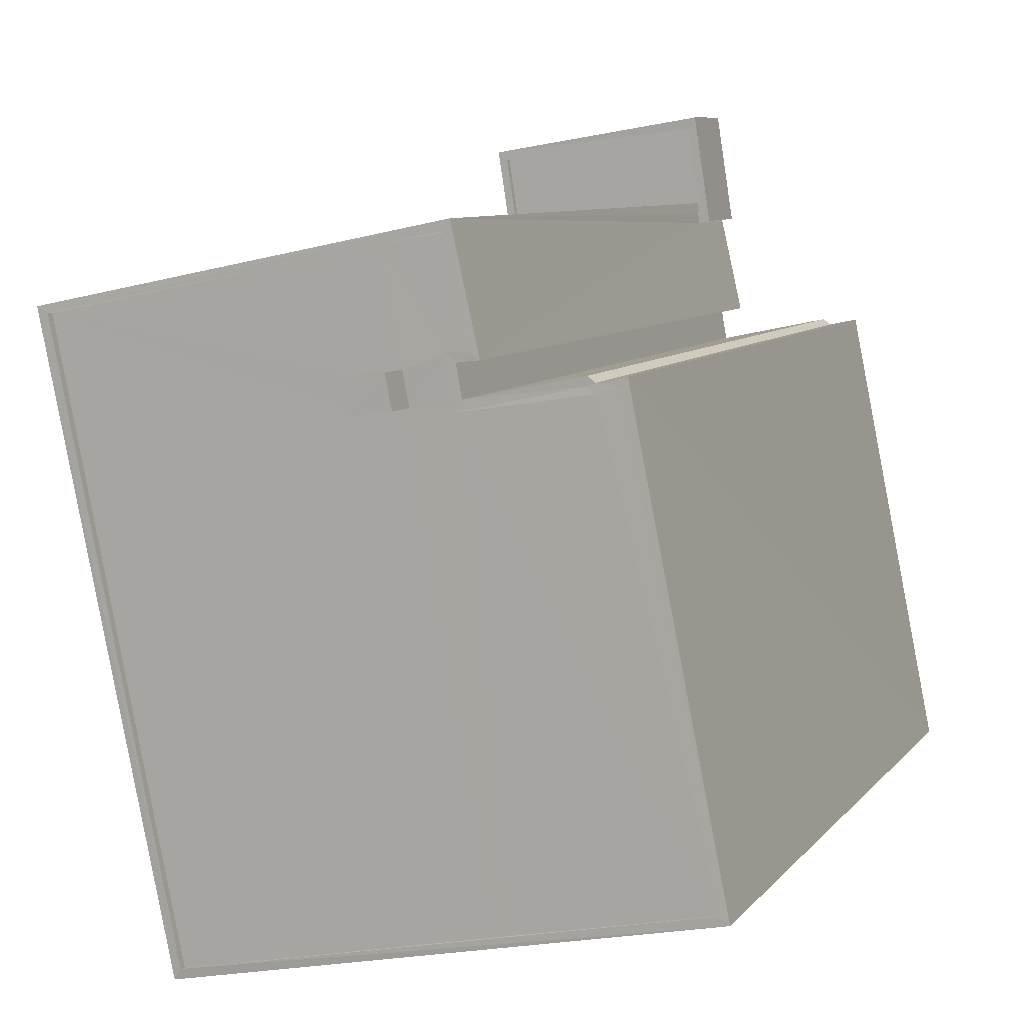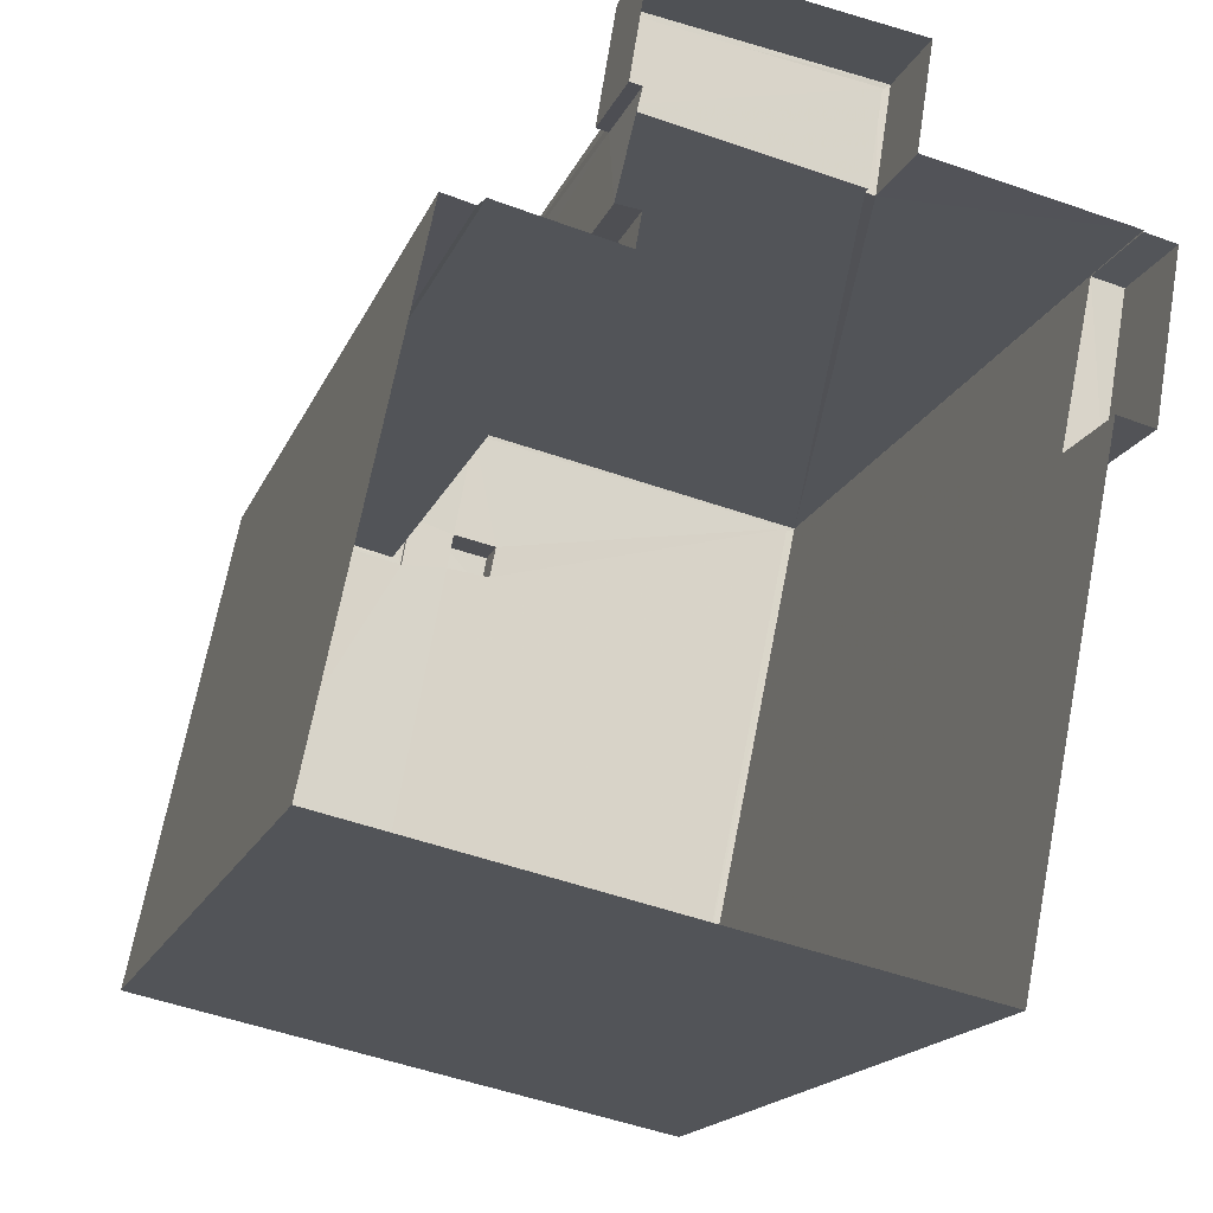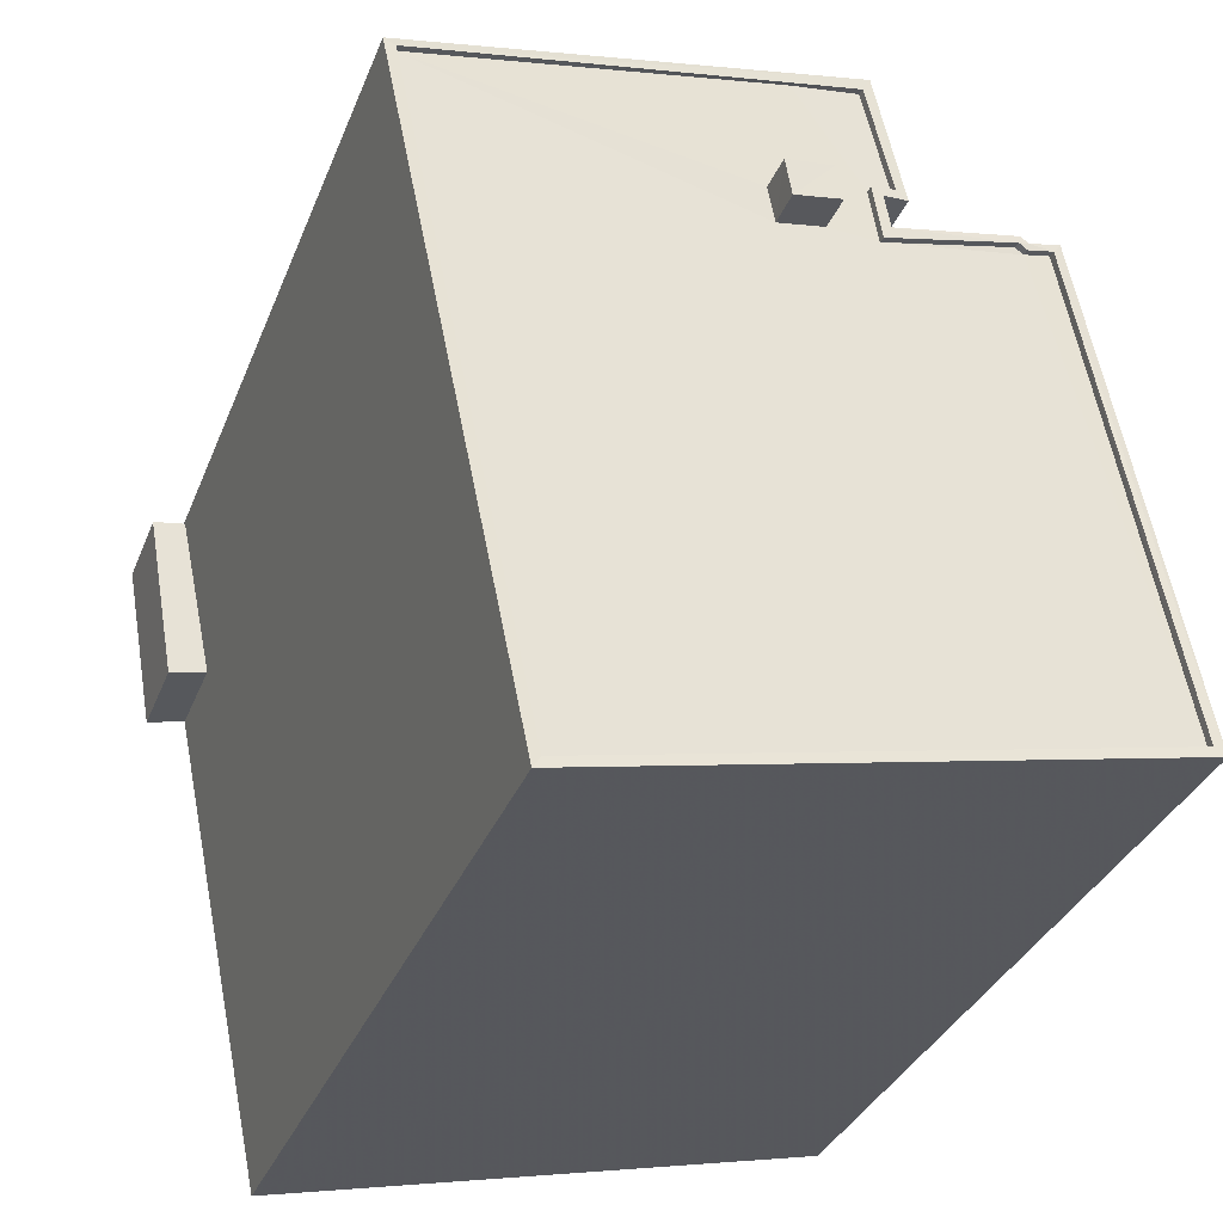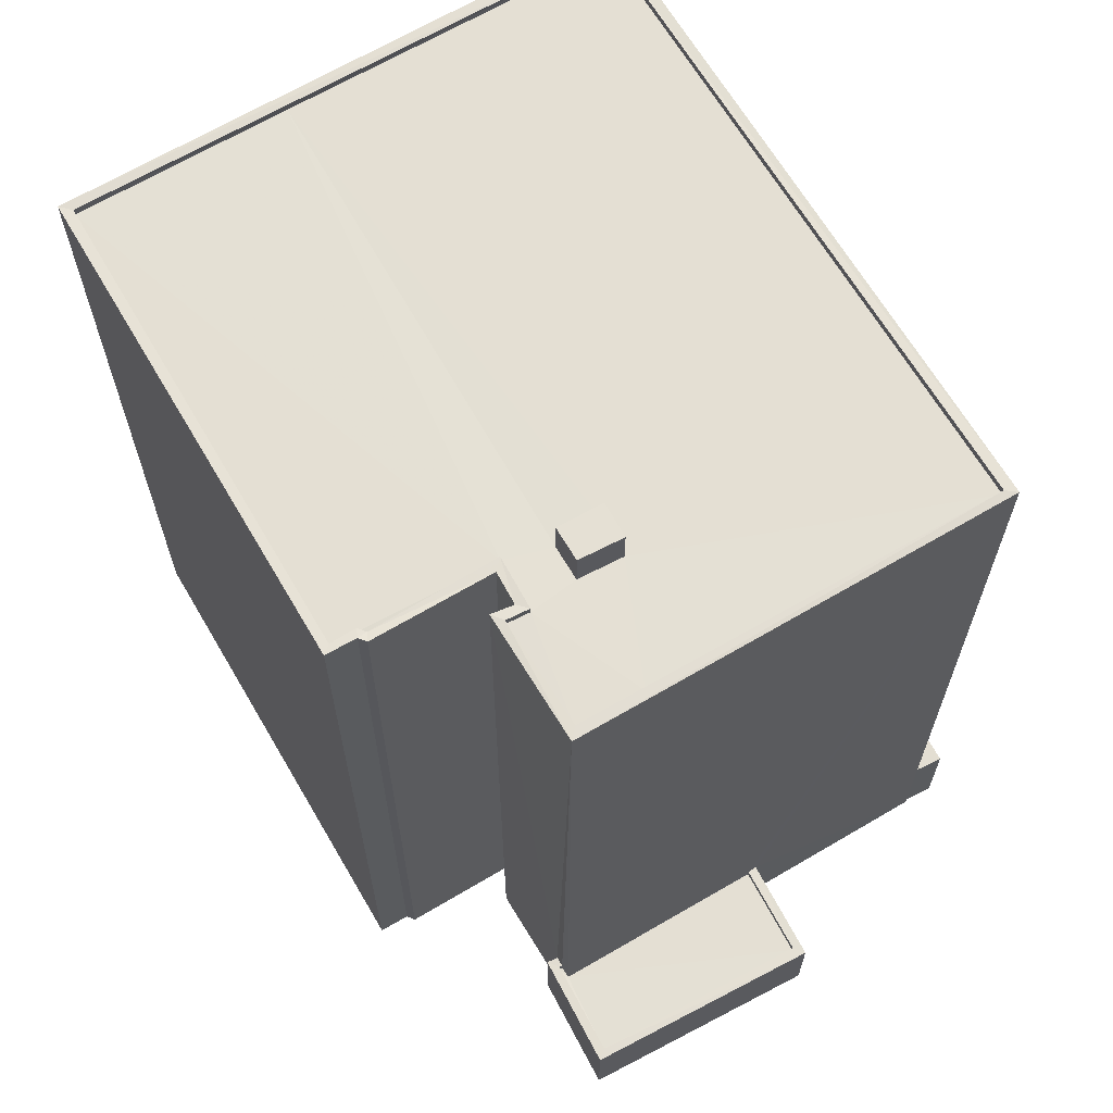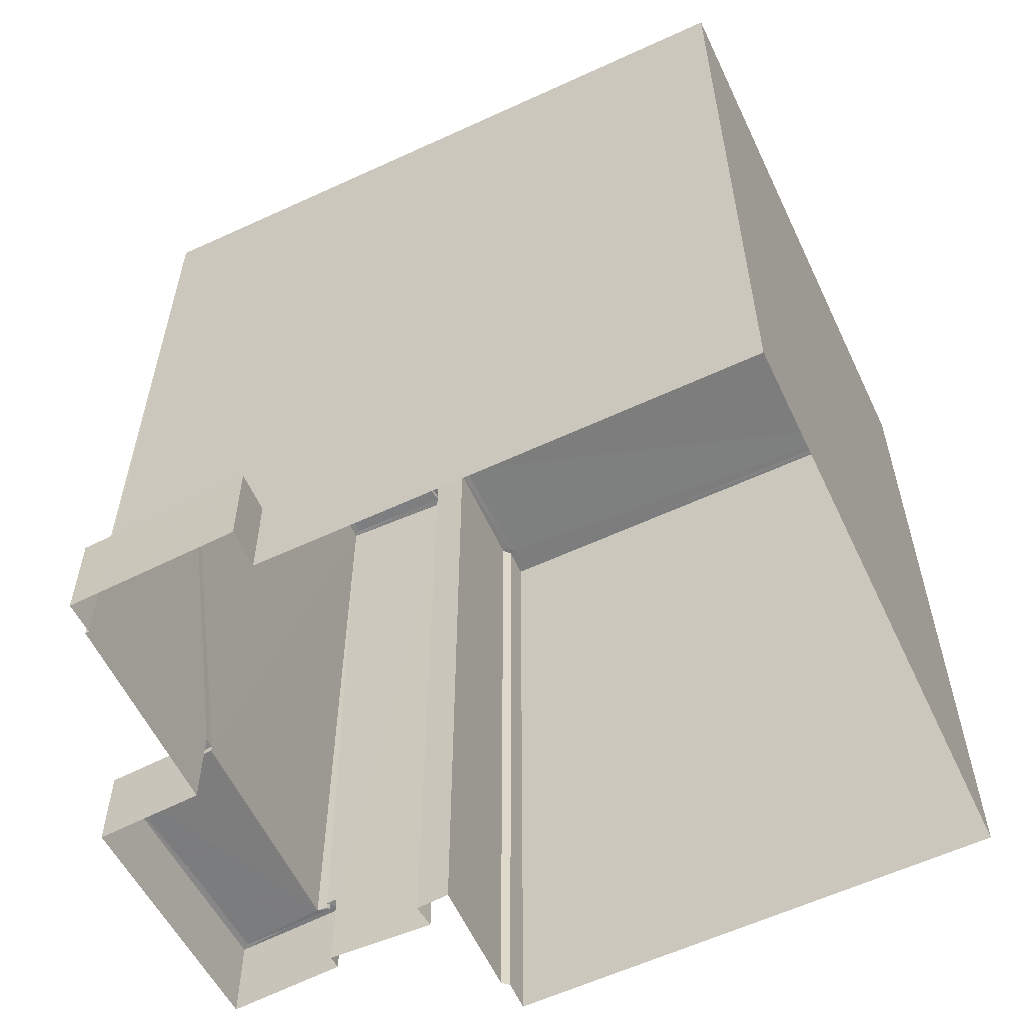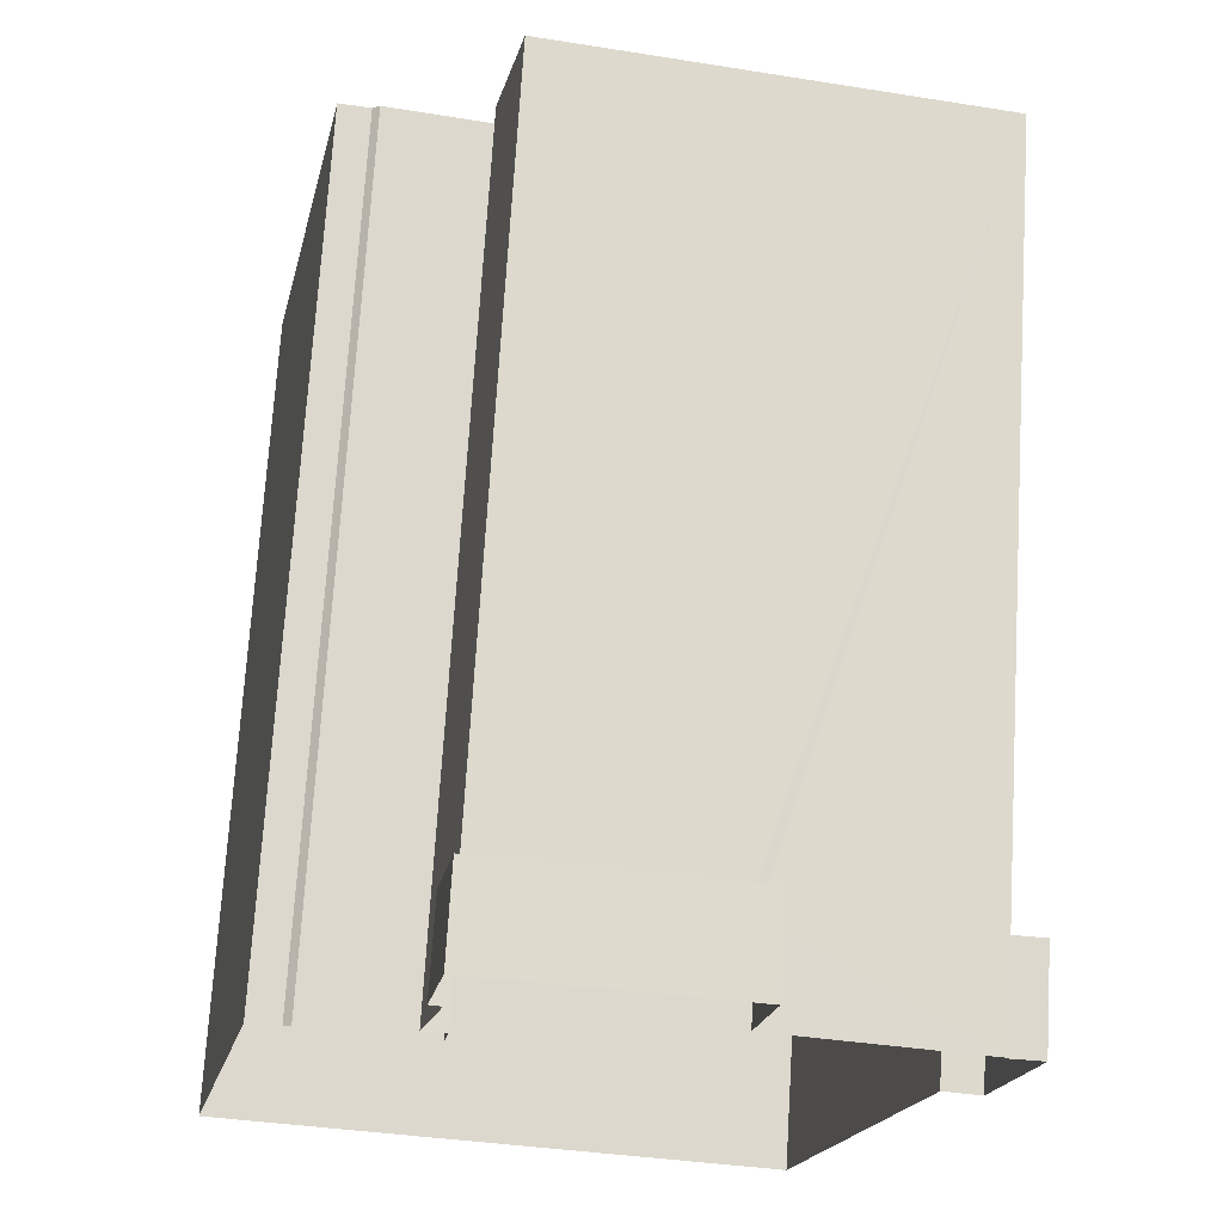
<metadata>
{"format":"obj","ext":"obj","renderer":"f3d","projection":"perspective","resolution":1024,"background":"white","views":[{"elev":8.1,"azim":21.6,"up":"+Y"},{"elev":-16.9,"azim":162.8,"up":"+Y"},{"elev":-33.3,"azim":-19.4,"up":"+Y"},{"elev":66.3,"azim":161.2,"up":"+Z"},{"elev":-59.2,"azim":-52.9,"up":"+Z"},{"elev":71.2,"azim":-176.5,"up":"+Y"}]}
</metadata>
<code>
v 1.244e+05 7.852e+05 19.05
v 1.244e+05 7.852e+05 19.05
v 1.244e+05 7.852e+05 19.05
v 1.244e+05 7.852e+05 19.05
v 1.244e+05 7.852e+05 19.05
v 1.244e+05 7.852e+05 19.05
v 1.244e+05 7.852e+05 19.05
v 1.244e+05 7.852e+05 19.05
v 1.244e+05 7.852e+05 19.05
v 1.244e+05 7.852e+05 19.05
v 1.244e+05 7.852e+05 19.05
v 1.244e+05 7.852e+05 19.05
v 1.244e+05 7.852e+05 19.05
v 1.244e+05 7.852e+05 19.05
v 1.244e+05 7.852e+05 19.05
v 1.244e+05 7.852e+05 19.05
v 1.244e+05 7.852e+05 19.05
v 1.244e+05 7.852e+05 19.05
v 1.244e+05 7.852e+05 21.69
v 1.244e+05 7.852e+05 21.69
v 1.244e+05 7.852e+05 21.69
v 1.244e+05 7.852e+05 21.69
v 1.244e+05 7.852e+05 21.69
v 1.244e+05 7.852e+05 21.69
v 1.244e+05 7.852e+05 21.94
v 1.244e+05 7.852e+05 21.94
v 1.244e+05 7.852e+05 21.94
v 1.244e+05 7.852e+05 21.94
v 1.244e+05 7.852e+05 21.94
v 1.244e+05 7.852e+05 21.94
v 1.244e+05 7.852e+05 21.94
v 1.244e+05 7.852e+05 21.94
v 1.244e+05 7.852e+05 21.94
v 1.244e+05 7.852e+05 21.94
v 1.244e+05 7.852e+05 45.28
v 1.244e+05 7.852e+05 45.28
v 1.244e+05 7.852e+05 45.28
v 1.244e+05 7.852e+05 45.28
v 1.244e+05 7.852e+05 45.28
v 1.244e+05 7.852e+05 45.28
v 1.244e+05 7.852e+05 45.28
v 1.244e+05 7.852e+05 45.28
v 1.244e+05 7.852e+05 45.03
v 1.244e+05 7.852e+05 45.03
v 1.244e+05 7.852e+05 45.03
v 1.244e+05 7.852e+05 45.03
v 1.244e+05 7.852e+05 45.03
v 1.244e+05 7.852e+05 45.03
v 1.244e+05 7.852e+05 45.03
v 1.244e+05 7.852e+05 45.03
v 1.244e+05 7.852e+05 45.03
v 1.244e+05 7.852e+05 45.03
v 1.244e+05 7.852e+05 45.03
v 1.244e+05 7.852e+05 45.03
v 1.244e+05 7.852e+05 45.03
v 1.244e+05 7.852e+05 45.03
v 1.244e+05 7.852e+05 45.03
v 1.244e+05 7.852e+05 45.03
v 1.244e+05 7.852e+05 45.28
v 1.244e+05 7.852e+05 45.28
v 1.244e+05 7.852e+05 45.28
v 1.244e+05 7.852e+05 45.28
v 1.244e+05 7.852e+05 45.28
v 1.244e+05 7.852e+05 45.28
v 1.244e+05 7.852e+05 45.28
v 1.244e+05 7.852e+05 45.28
v 1.244e+05 7.852e+05 45.28
v 1.244e+05 7.852e+05 45.28
v 1.244e+05 7.852e+05 45.28
v 1.244e+05 7.852e+05 45.28
v 1.244e+05 7.852e+05 46.24
v 1.244e+05 7.852e+05 46.24
v 1.244e+05 7.852e+05 46.24
v 1.244e+05 7.852e+05 46.24
v 1.244e+05 7.852e+05 22.18
v 1.244e+05 7.852e+05 22.19
v 1.244e+05 7.852e+05 22.19
v 1.244e+05 7.852e+05 22.19
f 1 2 3
f 4 1 5
f 6 7 8
f 2 7 3
f 6 8 9
f 10 11 12
f 10 12 13
f 14 5 3
f 15 16 6
f 13 12 16
f 12 17 18
f 18 3 16
f 5 1 3
f 16 7 6
f 3 7 16
f 12 18 16
f 19 20 21
f 21 20 22
f 19 23 20
f 22 20 24
f 25 26 27
f 28 29 30
f 31 30 29
f 26 32 27
f 33 25 27
f 31 34 32
f 34 31 29
f 27 32 34
f 35 36 37
f 38 39 40
f 41 38 40
f 39 35 40
f 37 42 35
f 40 35 42
f 43 44 45
f 46 47 48
f 49 43 45
f 50 47 51
f 46 48 52
f 49 52 43
f 43 53 44
f 48 50 54
f 43 52 48
f 48 47 50
f 46 52 55
f 55 56 46
f 56 55 57
f 45 58 49
f 57 58 45
f 55 58 57
f 59 60 61
f 59 62 60
f 41 63 38
f 64 65 66
f 65 59 61
f 67 64 66
f 38 63 67
f 65 68 59
f 65 64 68
f 63 64 67
f 69 70 60
f 62 69 60
f 69 36 70
f 69 37 36
f 71 72 73
f 71 74 72
f 75 76 77
f 78 75 77
f 23 19 29
f 28 23 29
f 29 19 21
f 34 29 21
f 27 21 22
f 27 34 21
f 24 27 22
f 24 33 27
f 32 10 13
f 31 32 13
f 32 11 10
f 32 26 11
f 12 11 26
f 25 12 26
f 16 31 13
f 16 30 31
f 24 20 33
f 12 25 17
f 20 35 33
f 17 25 39
f 25 35 39
f 33 35 25
f 39 18 17
f 39 38 18
f 38 3 18
f 38 67 3
f 66 14 3
f 67 66 3
f 65 5 14
f 66 65 14
f 61 4 5
f 65 61 5
f 61 1 4
f 61 60 1
f 60 2 1
f 60 70 2
f 7 2 76
f 2 70 76
f 6 77 15
f 76 70 36
f 77 76 36
f 15 77 36
f 28 35 20
f 35 28 36
f 36 30 15
f 20 23 28
f 15 30 16
f 28 30 36
f 44 42 45
f 45 37 57
f 45 42 37
f 40 44 53
f 40 42 44
f 40 53 43
f 41 40 43
f 63 43 48
f 63 41 43
f 64 48 54
f 64 63 48
f 68 54 50
f 68 64 54
f 59 50 51
f 59 68 50
f 59 51 47
f 62 59 47
f 56 69 46
f 46 62 47
f 46 69 62
f 37 56 57
f 37 69 56
f 55 73 72
f 55 52 73
f 74 55 72
f 74 58 55
f 71 58 74
f 71 49 58
f 73 49 71
f 73 52 49
f 76 75 8
f 7 76 8
f 78 9 8
f 75 78 8
f 77 9 78
f 77 6 9

</code>
